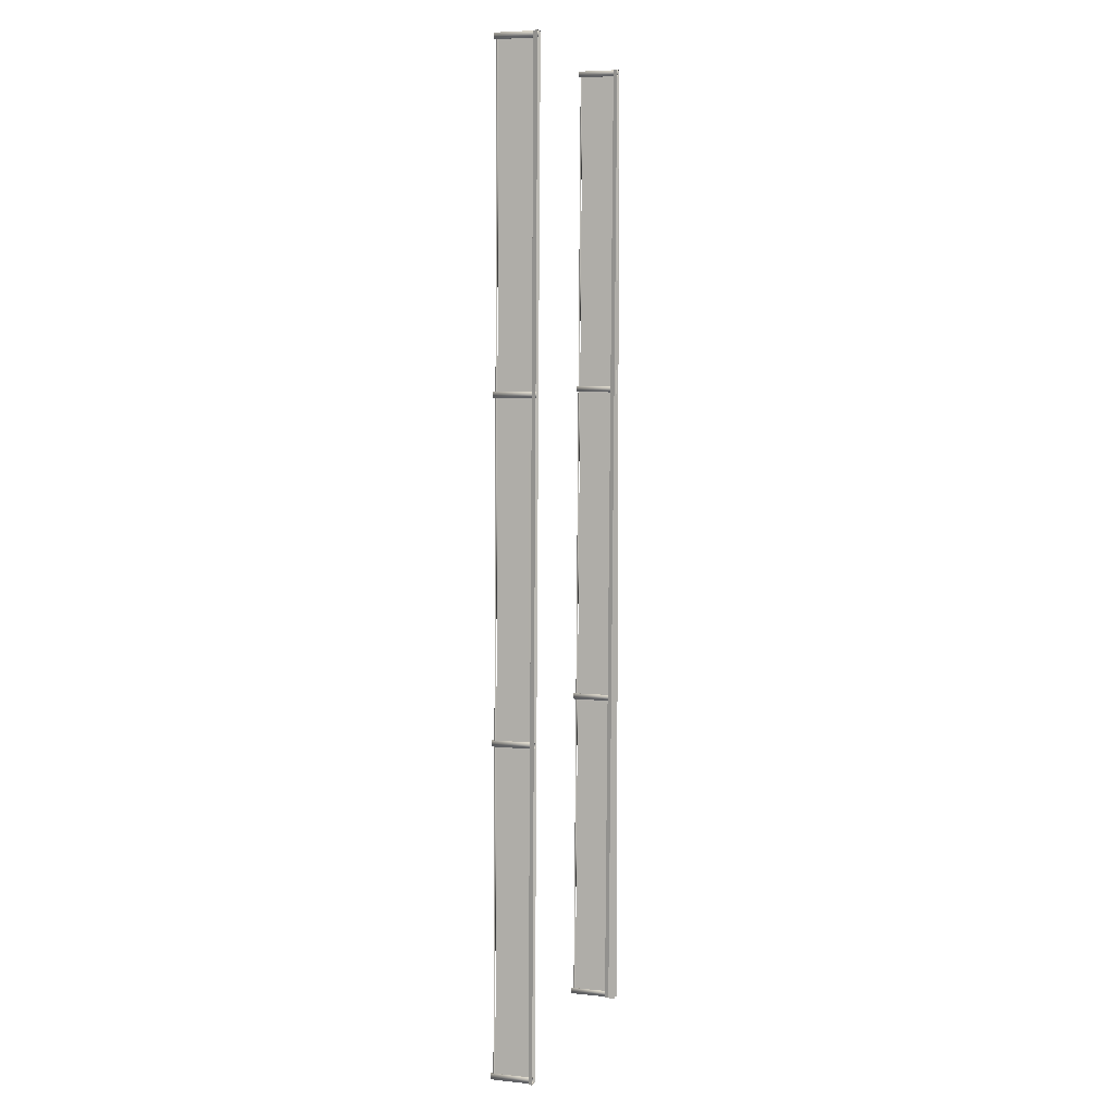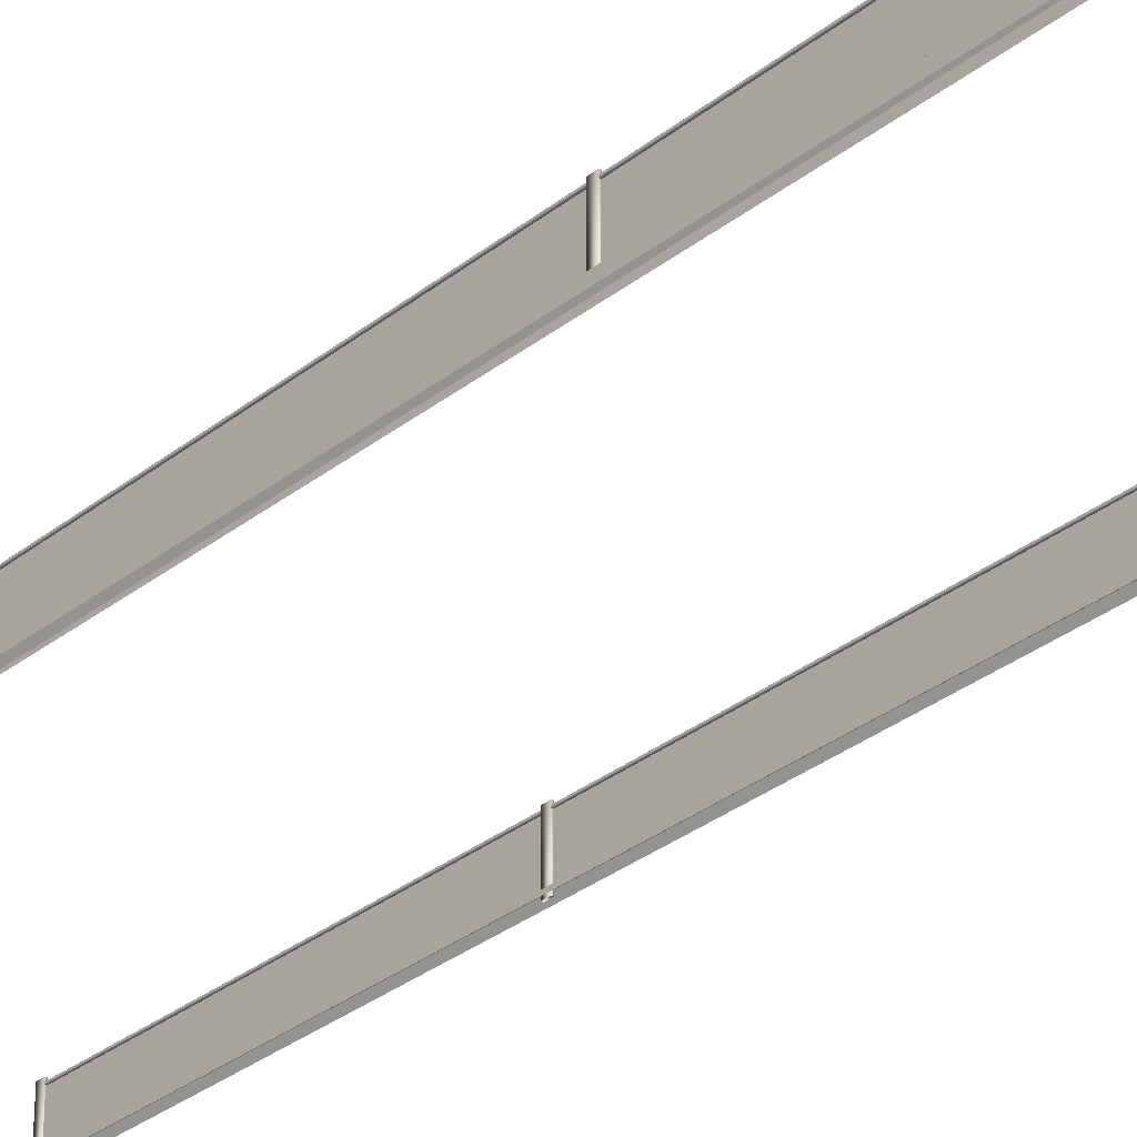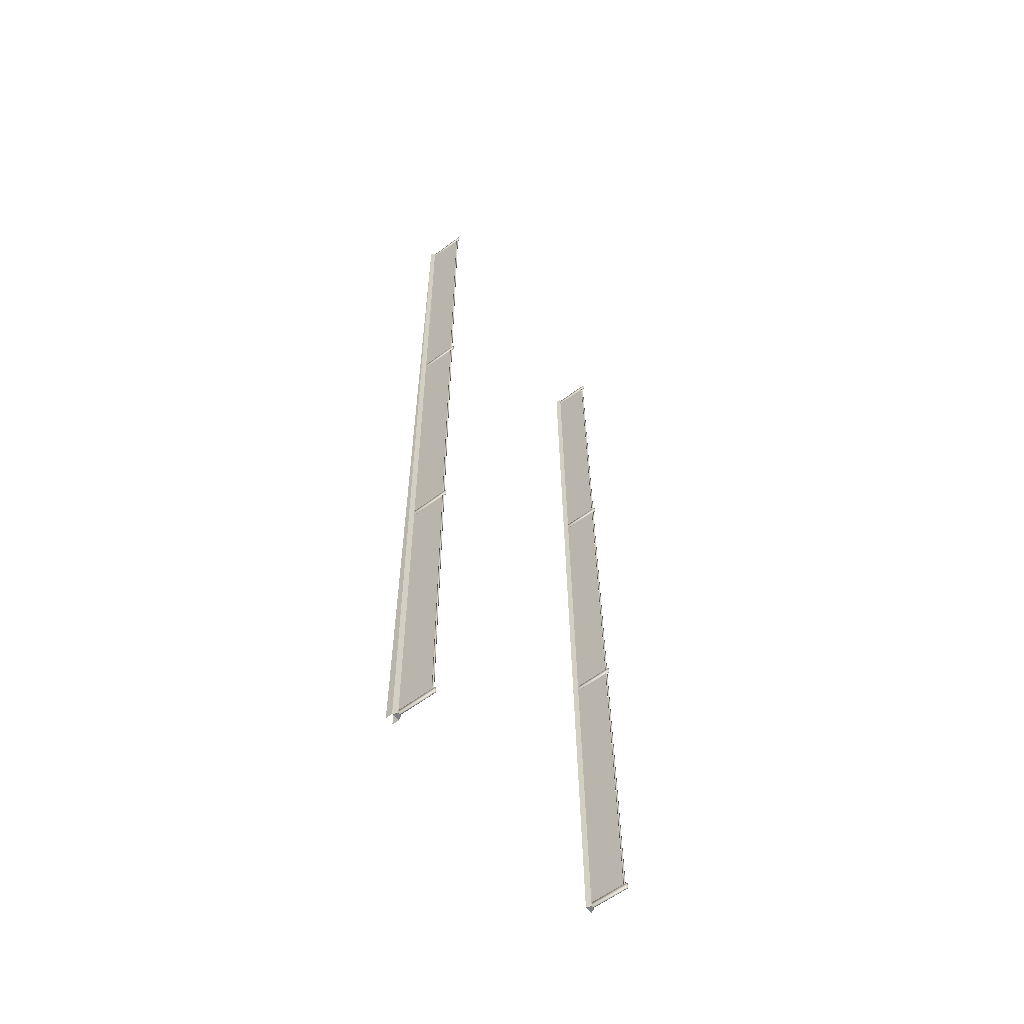
<metadata>
{"format":"obj","ext":"obj","renderer":"f3d","projection":"perspective","resolution":1024,"background":"white","views":[{"elev":6.0,"azim":-72.8,"up":"+Z"},{"elev":-30.7,"azim":138.5,"up":"+Y"},{"elev":-59.3,"azim":127.7,"up":"+Z"}]}
</metadata>
<code>
v  -8.45 0.4347 -32
v  -9 0.4347 -32
v  -8.85 0.7347 -32
v  -8.6 0.7347 -32
v  -9 0.3985 -26.67
v  -8.85 0.6985 -26.67
v  -9 0.3622 -21.33
v  -8.85 0.6622 -21.33
v  -9 0.326 -16
v  -8.85 0.626 -16
v  -9 0.2898 -10.67
v  -8.85 0.5898 -10.67
v  -9 0.2536 -5.333
v  -8.85 0.5536 -5.333
v  -9 0.2174 -0
v  -8.85 0.5174 -0
v  -9 0.1811 5.333
v  -8.85 0.4811 5.333
v  -9 0.1449 10.67
v  -8.85 0.4449 10.67
v  -9 0.1087 16
v  -8.85 0.4087 16
v  -9 0.0725 21.33
v  -8.85 0.3725 21.33
v  -9 0.0362 26.67
v  -8.85 0.3362 26.67
v  -9 0 32
v  -8.85 0.3 32
v  -8.45 0 32
v  -8.6 0.3 32
v  -8.45 0.0362 26.67
v  -8.6 0.3362 26.67
v  -8.45 0.0725 21.33
v  -8.6 0.3725 21.33
v  -8.45 0.1087 16
v  -8.6 0.4087 16
v  -8.45 0.1449 10.67
v  -8.6 0.4449 10.67
v  -8.45 0.1811 5.333
v  -8.6 0.4811 5.333
v  -8.45 0.2174 -0
v  -8.6 0.5174 -0
v  -8.45 0.2536 -5.333
v  -8.6 0.5536 -5.333
v  -8.45 0.2898 -10.67
v  -8.6 0.5898 -10.67
v  -8.45 0.326 -16
v  -8.6 0.626 -16
v  -8.45 0.3622 -21.33
v  -8.6 0.6622 -21.33
v  -8.45 0.3985 -26.67
v  -8.6 0.6985 -26.67
v  -8.725 0.6985 -26.67
v  -8.725 2.898 -26.67
v  -8.725 2.935 -32
v  -8.725 0.7347 -32
v  -8.725 0.6622 -21.33
v  -8.725 2.862 -21.33
v  -8.725 0.626 -16
v  -8.725 2.826 -16
v  -8.725 0.5898 -10.67
v  -8.725 2.79 -10.67
v  -8.725 0.5536 -5.333
v  -8.725 2.754 -5.333
v  -8.725 0.5174 -0
v  -8.725 2.717 -0
v  -8.725 0.4811 5.333
v  -8.725 2.681 5.333
v  -8.725 0.4449 10.67
v  -8.725 2.645 10.67
v  -8.725 0.4087 16
v  -8.725 2.609 16
v  -8.725 0.3725 21.33
v  -8.725 2.572 21.33
v  -8.725 0.3362 26.67
v  -8.725 2.536 26.67
v  -8.725 0.3 32
v  -8.725 2.5 32
v  -8.675 0.4826 -32
v  -8.775 0.4826 -32
v  -8.775 3.204 -32
v  -8.675 3.204 -32
v  -8.775 0.4799 -31.6
v  -8.775 3.201 -31.6
v  -8.675 0.4799 -31.6
v  -8.675 3.201 -31.6
v  -8.68 2.964 -32
v  -8.68 2.928 -26.67
v  -8.77 2.928 -26.67
v  -8.77 2.964 -32
v  -8.68 2.892 -21.33
v  -8.77 2.892 -21.33
v  -8.68 2.856 -16
v  -8.77 2.856 -16
v  -8.68 2.82 -10.67
v  -8.77 2.82 -10.67
v  -8.68 2.783 -5.333
v  -8.77 2.783 -5.333
v  -8.68 2.747 -0
v  -8.77 2.747 -0
v  -8.68 2.711 5.333
v  -8.77 2.711 5.333
v  -8.68 2.675 10.67
v  -8.77 2.675 10.67
v  -8.68 2.638 16
v  -8.77 2.638 16
v  -8.68 2.602 21.33
v  -8.77 2.602 21.33
v  -8.68 2.566 26.67
v  -8.77 2.566 26.67
v  -8.68 2.53 32
v  -8.77 2.53 32
v  -8.68 3.055 -32
v  -8.77 3.055 -32
v  -8.77 3.019 -26.67
v  -8.68 3.019 -26.67
v  -8.77 2.982 -21.33
v  -8.68 2.982 -21.33
v  -8.77 2.946 -16
v  -8.68 2.946 -16
v  -8.77 2.91 -10.67
v  -8.68 2.91 -10.67
v  -8.77 2.874 -5.333
v  -8.68 2.874 -5.333
v  -8.77 2.838 -0
v  -8.68 2.838 -0
v  -8.77 2.801 5.333
v  -8.68 2.801 5.333
v  -8.77 2.765 10.67
v  -8.68 2.765 10.67
v  -8.77 2.729 16
v  -8.68 2.729 16
v  -8.77 2.693 21.33
v  -8.68 2.693 21.33
v  -8.77 2.656 26.67
v  -8.68 2.656 26.67
v  -8.77 2.62 32
v  -8.68 2.62 32
v  -8.675 0.3391 -10.87
v  -8.775 0.3391 -10.87
v  -8.775 3.06 -10.87
v  -8.675 3.06 -10.87
v  -8.775 0.3363 -10.47
v  -8.775 3.057 -10.47
v  -8.675 0.3363 -10.47
v  -8.675 3.057 -10.47
v  -8.675 0.1942 10.47
v  -8.775 0.1942 10.47
v  -8.775 2.915 10.47
v  -8.675 2.915 10.47
v  -8.775 0.1914 10.87
v  -8.775 2.912 10.87
v  -8.675 0.1914 10.87
v  -8.675 2.912 10.87
v  -8.675 0.0506 31.6
v  -8.775 0.0506 31.6
v  -8.775 2.772 31.6
v  -8.675 2.772 31.6
v  -8.775 0.0479 32
v  -8.775 2.769 32
v  -8.675 0.0479 32
v  -8.675 2.769 32
v  8.45 0 32
v  9 0 32
v  8.85 0.3 32
v  8.6 0.3 32
v  9 0.0362 26.67
v  8.85 0.3362 26.67
v  9 0.0725 21.33
v  8.85 0.3725 21.33
v  9 0.1087 16
v  8.85 0.4087 16
v  9 0.1449 10.67
v  8.85 0.4449 10.67
v  9 0.1811 5.333
v  8.85 0.4811 5.333
v  9 0.2174 -0
v  8.85 0.5174 -0
v  9 0.2536 -5.333
v  8.85 0.5536 -5.333
v  9 0.2898 -10.67
v  8.85 0.5898 -10.67
v  9 0.326 -16
v  8.85 0.626 -16
v  9 0.3622 -21.33
v  8.85 0.6622 -21.33
v  9 0.3985 -26.67
v  8.85 0.6985 -26.67
v  9 0.4347 -32
v  8.85 0.7347 -32
v  8.45 0.4347 -32
v  8.6 0.7347 -32
v  8.45 0.3985 -26.67
v  8.6 0.6985 -26.67
v  8.45 0.3622 -21.33
v  8.6 0.6622 -21.33
v  8.45 0.326 -16
v  8.6 0.626 -16
v  8.45 0.2898 -10.67
v  8.6 0.5898 -10.67
v  8.45 0.2536 -5.333
v  8.6 0.5536 -5.333
v  8.45 0.2174 -0
v  8.6 0.5174 -0
v  8.45 0.1811 5.333
v  8.6 0.4811 5.333
v  8.45 0.1449 10.67
v  8.6 0.4449 10.67
v  8.45 0.1087 16
v  8.6 0.4087 16
v  8.45 0.0725 21.33
v  8.6 0.3725 21.33
v  8.45 0.0362 26.67
v  8.6 0.3362 26.67
v  8.725 0.3362 26.67
v  8.725 2.536 26.67
v  8.725 2.5 32
v  8.725 0.3 32
v  8.725 0.3725 21.33
v  8.725 2.572 21.33
v  8.725 0.4087 16
v  8.725 2.609 16
v  8.725 0.4449 10.67
v  8.725 2.645 10.67
v  8.725 0.4811 5.333
v  8.725 2.681 5.333
v  8.725 0.5174 -0
v  8.725 2.717 -0
v  8.725 0.5536 -5.333
v  8.725 2.754 -5.333
v  8.725 0.5898 -10.67
v  8.725 2.79 -10.67
v  8.725 0.626 -16
v  8.725 2.826 -16
v  8.725 0.6622 -21.33
v  8.725 2.862 -21.33
v  8.725 0.6985 -26.67
v  8.725 2.898 -26.67
v  8.725 0.7347 -32
v  8.725 2.935 -32
v  8.675 0.4799 -31.6
v  8.775 0.4799 -31.6
v  8.775 3.201 -31.6
v  8.675 3.201 -31.6
v  8.775 0.4826 -32
v  8.775 3.204 -32
v  8.675 0.4826 -32
v  8.675 3.204 -32
v  8.68 2.53 32
v  8.68 2.567 26.67
v  8.77 2.567 26.67
v  8.77 2.53 32
v  8.68 2.603 21.33
v  8.77 2.603 21.33
v  8.68 2.639 16
v  8.77 2.639 16
v  8.68 2.675 10.67
v  8.77 2.675 10.67
v  8.68 2.711 5.333
v  8.77 2.711 5.333
v  8.68 2.748 -0
v  8.77 2.748 -0
v  8.68 2.784 -5.333
v  8.77 2.784 -5.333
v  8.68 2.82 -10.67
v  8.77 2.82 -10.67
v  8.68 2.856 -16
v  8.77 2.856 -16
v  8.68 2.893 -21.33
v  8.77 2.893 -21.33
v  8.68 2.929 -26.67
v  8.77 2.929 -26.67
v  8.68 2.965 -32
v  8.77 2.965 -32
v  8.68 2.62 32
v  8.77 2.62 32
v  8.77 2.656 26.67
v  8.68 2.656 26.67
v  8.77 2.692 21.33
v  8.68 2.692 21.33
v  8.77 2.728 16
v  8.68 2.728 16
v  8.77 2.765 10.67
v  8.68 2.765 10.67
v  8.77 2.801 5.333
v  8.68 2.801 5.333
v  8.77 2.837 -0
v  8.68 2.837 -0
v  8.77 2.873 -5.333
v  8.68 2.873 -5.333
v  8.77 2.909 -10.67
v  8.68 2.909 -10.67
v  8.77 2.946 -16
v  8.68 2.946 -16
v  8.77 2.982 -21.33
v  8.68 2.982 -21.33
v  8.77 3.018 -26.67
v  8.68 3.018 -26.67
v  8.77 3.054 -32
v  8.68 3.054 -32
v  8.675 0.3363 -10.47
v  8.775 0.3363 -10.47
v  8.775 3.057 -10.47
v  8.675 3.057 -10.47
v  8.775 0.3391 -10.87
v  8.775 3.06 -10.87
v  8.675 0.3391 -10.87
v  8.675 3.06 -10.87
v  8.675 0.1914 10.87
v  8.775 0.1914 10.87
v  8.775 2.912 10.87
v  8.675 2.912 10.87
v  8.775 0.1942 10.47
v  8.775 2.915 10.47
v  8.675 0.1942 10.47
v  8.675 2.915 10.47
v  8.675 0.0479 32
v  8.775 0.0479 32
v  8.775 2.769 32
v  8.675 2.769 32
v  8.775 0.0506 31.6
v  8.775 2.772 31.6
v  8.675 0.0506 31.6
v  8.675 2.772 31.6
v  9 -0.0003 32
v  9 -0.0003 26.67
v  9 -0.0003 21.33
v  9 -0.0003 16
v  9 -0.0003 10.67
v  9 -0.0003 5.333
v  9 -0.0003 -0
v  9 -0.0003 -5.333
v  9 -0.0003 -10.67
v  9 -0.0003 -16
v  9 0.3623 -21.33
v  9 -0.0003 -21.33
v  9 -0.0003 -26.67
v  9 -0.0003 -32
v  8.45 -0.0003 -32
v  8.45 -0.0003 -26.67
v  8.45 0.3623 -21.33
v  8.45 -0.0003 -21.33
v  8.45 -0.0003 -16
v  8.45 -0.0003 -10.67
v  8.45 -0.0003 -5.333
v  8.45 -0.0003 -0
v  8.45 -0.0003 5.333
v  8.45 -0.0003 10.67
v  8.45 -0.0003 16
v  8.45 -0.0003 21.33
v  8.45 -0.0003 26.67
v  8.45 -0.0003 32
g Slope_Node_Pavement_Steel_Fence
f 1 2 3
f 3 4 1
f 2 5 6
f 6 3 2
f 5 7 8
f 8 6 5
f 7 9 10
f 10 8 7
f 9 11 12
f 12 10 9
f 11 13 14
f 14 12 11
f 13 15 16
f 16 14 13
f 15 17 18
f 18 16 15
f 17 19 20
f 20 18 17
f 19 21 22
f 22 20 19
f 21 23 24
f 24 22 21
f 23 25 26
f 26 24 23
f 25 27 28
f 28 26 25
f 27 29 30
f 30 28 27
f 29 31 32
f 32 30 29
f 31 33 34
f 34 32 31
f 33 35 36
f 36 34 33
f 35 37 38
f 38 36 35
f 37 39 40
f 40 38 37
f 39 41 42
f 42 40 39
f 41 43 44
f 44 42 41
f 43 45 46
f 46 44 43
f 45 47 48
f 48 46 45
f 47 49 50
f 50 48 47
f 49 51 52
f 52 50 49
f 51 1 4
f 4 52 51
f 53 54 55
f 55 56 53
f 57 58 54
f 54 53 57
f 59 60 58
f 58 57 59
f 61 62 60
f 60 59 61
f 63 64 62
f 62 61 63
f 65 66 64
f 64 63 65
f 67 68 66
f 66 65 67
f 69 70 68
f 68 67 69
f 71 72 70
f 70 69 71
f 73 74 72
f 72 71 73
f 75 76 74
f 74 73 75
f 77 78 76
f 76 75 77
f 79 80 81
f 81 82 79
f 80 83 84
f 84 81 80
f 83 85 86
f 86 84 83
f 85 79 82
f 82 86 85
f 87 88 89
f 89 90 87
f 88 91 92
f 92 89 88
f 91 93 94
f 94 92 91
f 93 95 96
f 96 94 93
f 95 97 98
f 98 96 95
f 97 99 100
f 100 98 97
f 99 101 102
f 102 100 99
f 101 103 104
f 104 102 101
f 103 105 106
f 106 104 103
f 105 107 108
f 108 106 105
f 107 109 110
f 110 108 107
f 109 111 112
f 112 110 109
f 113 114 115
f 115 116 113
f 116 115 117
f 117 118 116
f 118 117 119
f 119 120 118
f 120 119 121
f 121 122 120
f 122 121 123
f 123 124 122
f 124 123 125
f 125 126 124
f 126 125 127
f 127 128 126
f 128 127 129
f 129 130 128
f 130 129 131
f 131 132 130
f 132 131 133
f 133 134 132
f 134 133 135
f 135 136 134
f 136 135 137
f 137 138 136
f 87 90 114
f 114 113 87
f 90 89 115
f 115 114 90
f 89 92 117
f 117 115 89
f 92 94 119
f 119 117 92
f 94 96 121
f 121 119 94
f 96 98 123
f 123 121 96
f 98 100 125
f 125 123 98
f 100 102 127
f 127 125 100
f 102 104 129
f 129 127 102
f 104 106 131
f 131 129 104
f 106 108 133
f 133 131 106
f 108 110 135
f 135 133 108
f 110 112 137
f 137 135 110
f 112 111 138
f 138 137 112
f 111 109 136
f 136 138 111
f 109 107 134
f 134 136 109
f 107 105 132
f 132 134 107
f 105 103 130
f 130 132 105
f 103 101 128
f 128 130 103
f 101 99 126
f 126 128 101
f 99 97 124
f 124 126 99
f 97 95 122
f 122 124 97
f 95 93 120
f 120 122 95
f 93 91 118
f 118 120 93
f 91 88 116
f 116 118 91
f 88 87 113
f 113 116 88
f 139 140 141
f 141 142 139
f 140 143 144
f 144 141 140
f 143 145 146
f 146 144 143
f 145 139 142
f 142 146 145
f 147 148 149
f 149 150 147
f 148 151 152
f 152 149 148
f 151 153 154
f 154 152 151
f 153 147 150
f 150 154 153
f 155 156 157
f 157 158 155
f 156 159 160
f 160 157 156
f 159 161 162
f 162 160 159
f 161 155 158
f 158 162 161
f 53 56 55
f 55 54 53
f 57 53 54
f 54 58 57
f 59 57 58
f 58 60 59
f 61 59 60
f 60 62 61
f 63 61 62
f 62 64 63
f 65 63 64
f 64 66 65
f 67 65 66
f 66 68 67
f 69 67 68
f 68 70 69
f 71 69 70
f 70 72 71
f 73 71 72
f 72 74 73
f 75 73 74
f 74 76 75
f 77 75 76
f 76 78 77
f 163 164 165
f 165 166 163
f 164 167 168
f 168 165 164
f 167 169 170
f 170 168 167
f 169 171 172
f 172 170 169
f 171 173 174
f 174 172 171
f 173 175 176
f 176 174 173
f 175 177 178
f 178 176 175
f 177 179 180
f 180 178 177
f 179 181 182
f 182 180 179
f 181 183 184
f 184 182 181
f 183 185 186
f 186 184 183
f 185 187 188
f 188 186 185
f 187 189 190
f 190 188 187
f 189 191 192
f 192 190 189
f 191 193 194
f 194 192 191
f 193 195 196
f 196 194 193
f 195 197 198
f 198 196 195
f 197 199 200
f 200 198 197
f 199 201 202
f 202 200 199
f 201 203 204
f 204 202 201
f 203 205 206
f 206 204 203
f 205 207 208
f 208 206 205
f 207 209 210
f 210 208 207
f 209 211 212
f 212 210 209
f 211 213 214
f 214 212 211
f 213 163 166
f 166 214 213
f 215 216 217
f 217 218 215
f 219 220 216
f 216 215 219
f 221 222 220
f 220 219 221
f 223 224 222
f 222 221 223
f 225 226 224
f 224 223 225
f 227 228 226
f 226 225 227
f 229 230 228
f 228 227 229
f 231 232 230
f 230 229 231
f 233 234 232
f 232 231 233
f 235 236 234
f 234 233 235
f 237 238 236
f 236 235 237
f 239 240 238
f 238 237 239
f 241 242 243
f 243 244 241
f 242 245 246
f 246 243 242
f 245 247 248
f 248 246 245
f 247 241 244
f 244 248 247
f 249 250 251
f 251 252 249
f 250 253 254
f 254 251 250
f 253 255 256
f 256 254 253
f 255 257 258
f 258 256 255
f 257 259 260
f 260 258 257
f 259 261 262
f 262 260 259
f 261 263 264
f 264 262 261
f 263 265 266
f 266 264 263
f 265 267 268
f 268 266 265
f 267 269 270
f 270 268 267
f 269 271 272
f 272 270 269
f 271 273 274
f 274 272 271
f 275 276 277
f 277 278 275
f 278 277 279
f 279 280 278
f 280 279 281
f 281 282 280
f 282 281 283
f 283 284 282
f 284 283 285
f 285 286 284
f 286 285 287
f 287 288 286
f 288 287 289
f 289 290 288
f 290 289 291
f 291 292 290
f 292 291 293
f 293 294 292
f 294 293 295
f 295 296 294
f 296 295 297
f 297 298 296
f 298 297 299
f 299 300 298
f 249 252 276
f 276 275 249
f 252 251 277
f 277 276 252
f 251 254 279
f 279 277 251
f 254 256 281
f 281 279 254
f 256 258 283
f 283 281 256
f 258 260 285
f 285 283 258
f 260 262 287
f 287 285 260
f 262 264 289
f 289 287 262
f 264 266 291
f 291 289 264
f 266 268 293
f 293 291 266
f 268 270 295
f 295 293 268
f 270 272 297
f 297 295 270
f 272 274 299
f 299 297 272
f 274 273 300
f 300 299 274
f 273 271 298
f 298 300 273
f 271 269 296
f 296 298 271
f 269 267 294
f 294 296 269
f 267 265 292
f 292 294 267
f 265 263 290
f 290 292 265
f 263 261 288
f 288 290 263
f 261 259 286
f 286 288 261
f 259 257 284
f 284 286 259
f 257 255 282
f 282 284 257
f 255 253 280
f 280 282 255
f 253 250 278
f 278 280 253
f 250 249 275
f 275 278 250
f 301 302 303
f 303 304 301
f 302 305 306
f 306 303 302
f 305 307 308
f 308 306 305
f 307 301 304
f 304 308 307
f 309 310 311
f 311 312 309
f 310 313 314
f 314 311 310
f 313 315 316
f 316 314 313
f 315 309 312
f 312 316 315
f 317 318 319
f 319 320 317
f 318 321 322
f 322 319 318
f 321 323 324
f 324 322 321
f 323 317 320
f 320 324 323
f 215 218 217
f 217 216 215
f 219 215 216
f 216 220 219
f 221 219 220
f 220 222 221
f 223 221 222
f 222 224 223
f 225 223 224
f 224 226 225
f 227 225 226
f 226 228 227
f 229 227 228
f 228 230 229
f 231 229 230
f 230 232 231
f 233 231 232
f 232 234 233
f 235 233 234
f 234 236 235
f 237 235 236
f 236 238 237
f 239 237 238
f 238 240 239
f 4 3 6
f 6 52 4
f 166 165 168
f 168 214 166
f 52 6 8
f 8 50 52
f 194 188 190
f 190 192 194
f 196 186 188
f 188 194 196
f 50 8 10
f 10 48 50
f 198 184 186
f 186 196 198
f 48 10 12
f 12 46 48
f 200 182 184
f 184 198 200
f 46 12 14
f 14 44 46
f 202 180 182
f 182 200 202
f 44 14 16
f 16 42 44
f 204 178 180
f 180 202 204
f 42 16 18
f 18 40 42
f 206 176 178
f 178 204 206
f 40 18 20
f 20 38 40
f 208 174 176
f 176 206 208
f 38 20 22
f 22 36 38
f 210 172 174
f 174 208 210
f 36 22 24
f 24 34 36
f 212 170 172
f 172 210 212
f 34 24 26
f 26 32 34
f 214 168 170
f 170 212 214
f 32 26 28
f 28 30 32
f 82 81 84
f 84 86 82
f 142 141 144
f 144 146 142
f 150 149 152
f 152 154 150
f 158 157 160
f 160 162 158
f 244 243 246
f 246 248 244
f 304 303 306
f 306 308 304
f 312 311 314
f 314 316 312
f 320 319 322
f 322 324 320
f 167 164 325 326
f 169 167 326 327
f 171 169 327 328
f 173 171 328 329
f 175 173 329 330
f 177 175 330 331
f 179 177 331 332
f 181 179 332 333
f 183 181 333 334
f 335 183 334 336
f 187 335 336 337
f 189 187 337 338
f 193 191 339 340
f 341 193 340 342
f 197 341 342 343
f 199 197 343 344
f 201 199 344 345
f 203 201 345 346
f 205 203 346 347
f 207 205 347 348
f 209 207 348 349
f 211 209 349 350
f 213 211 350 351
f 163 213 351 352

</code>
